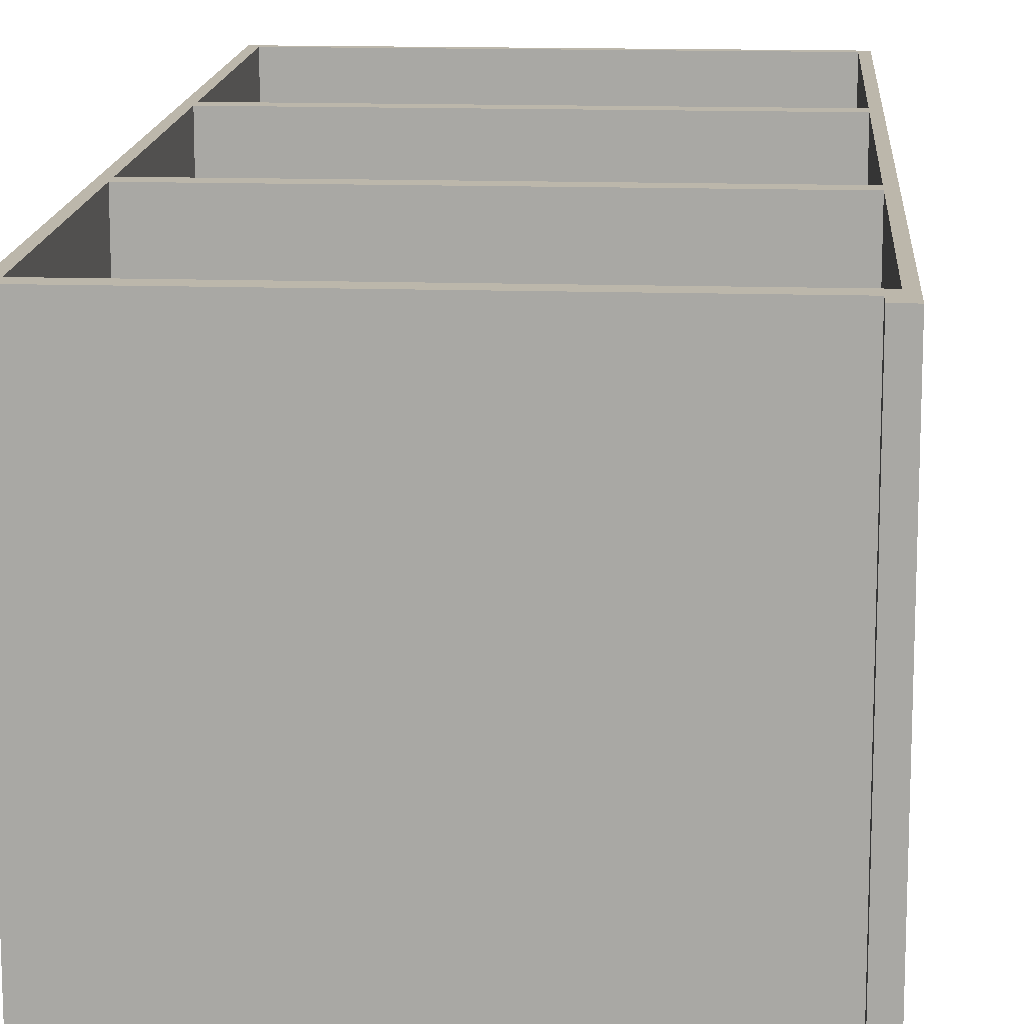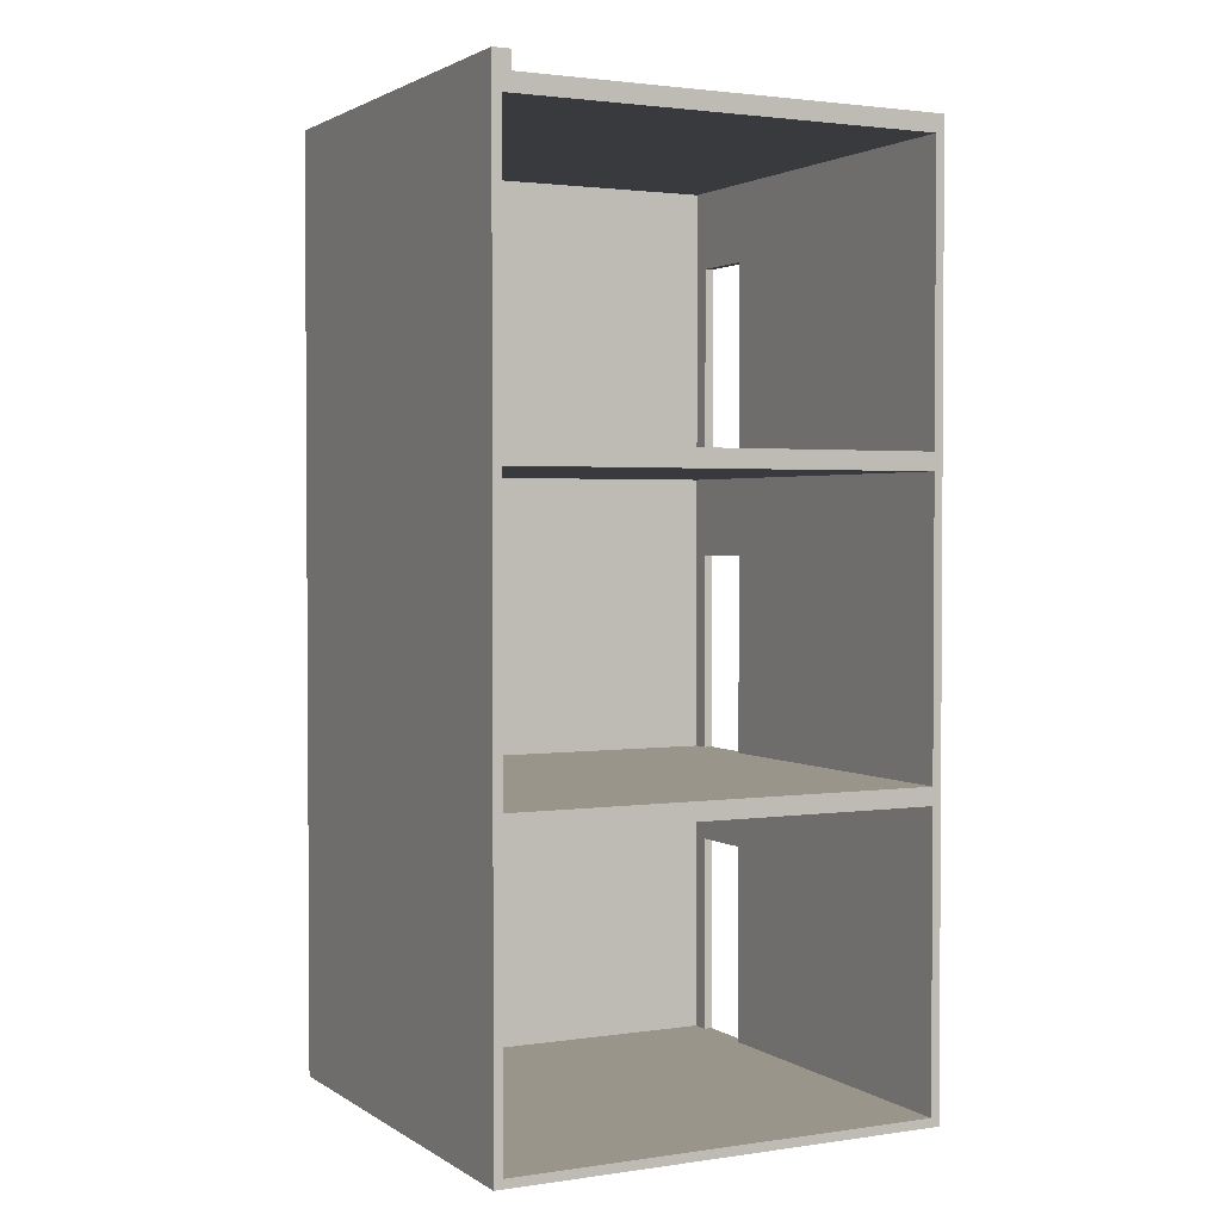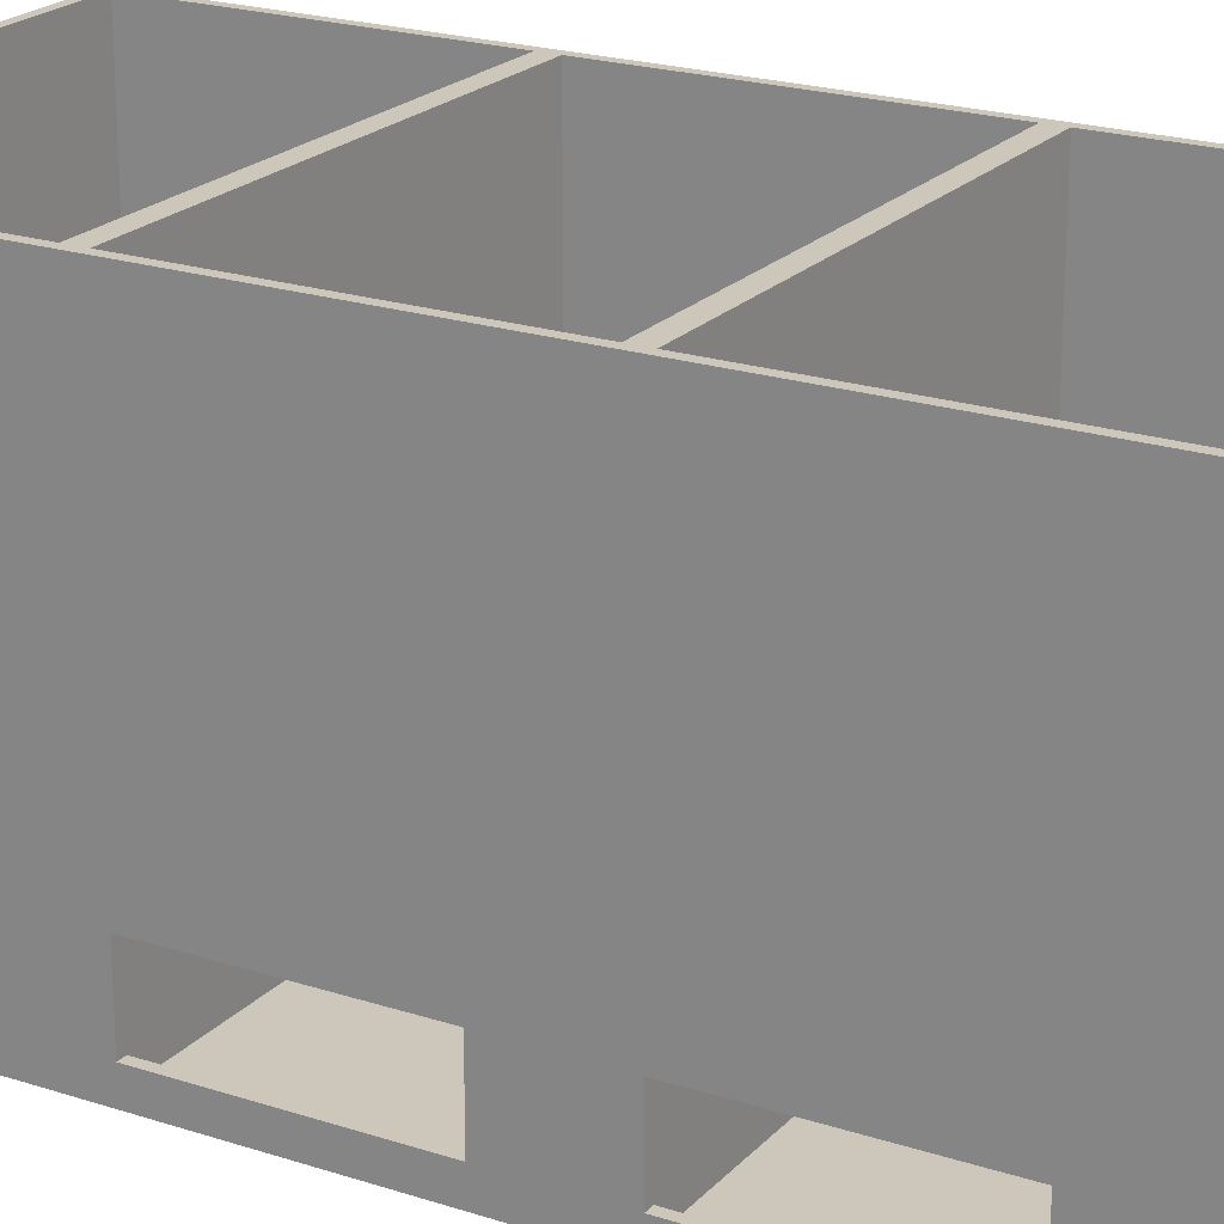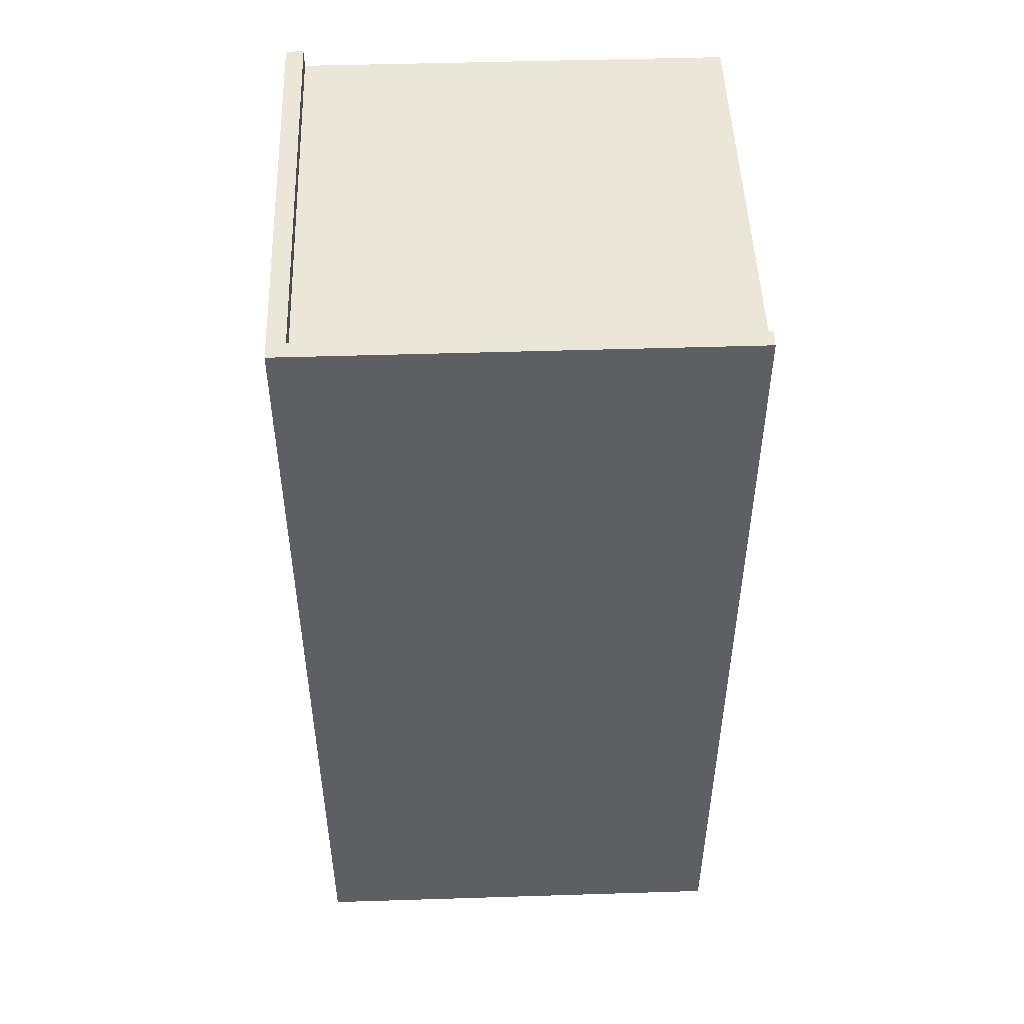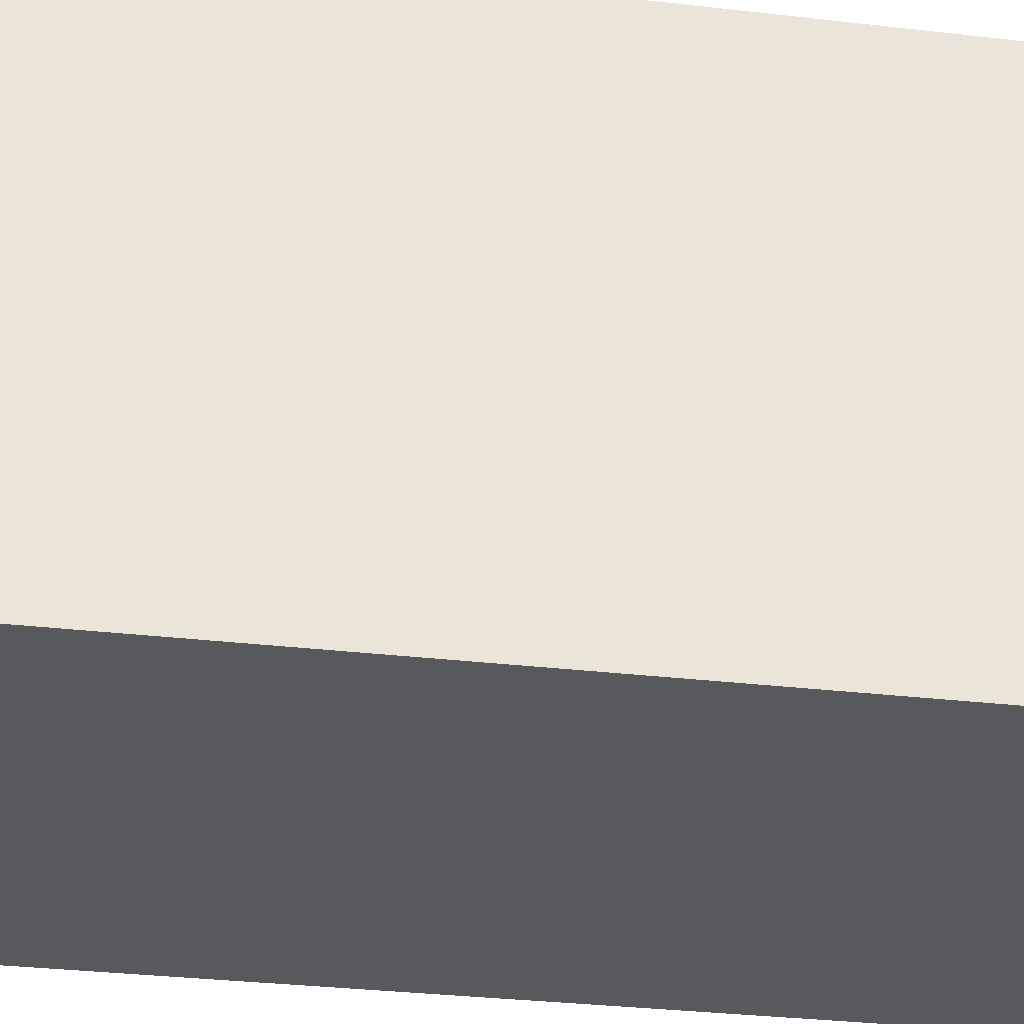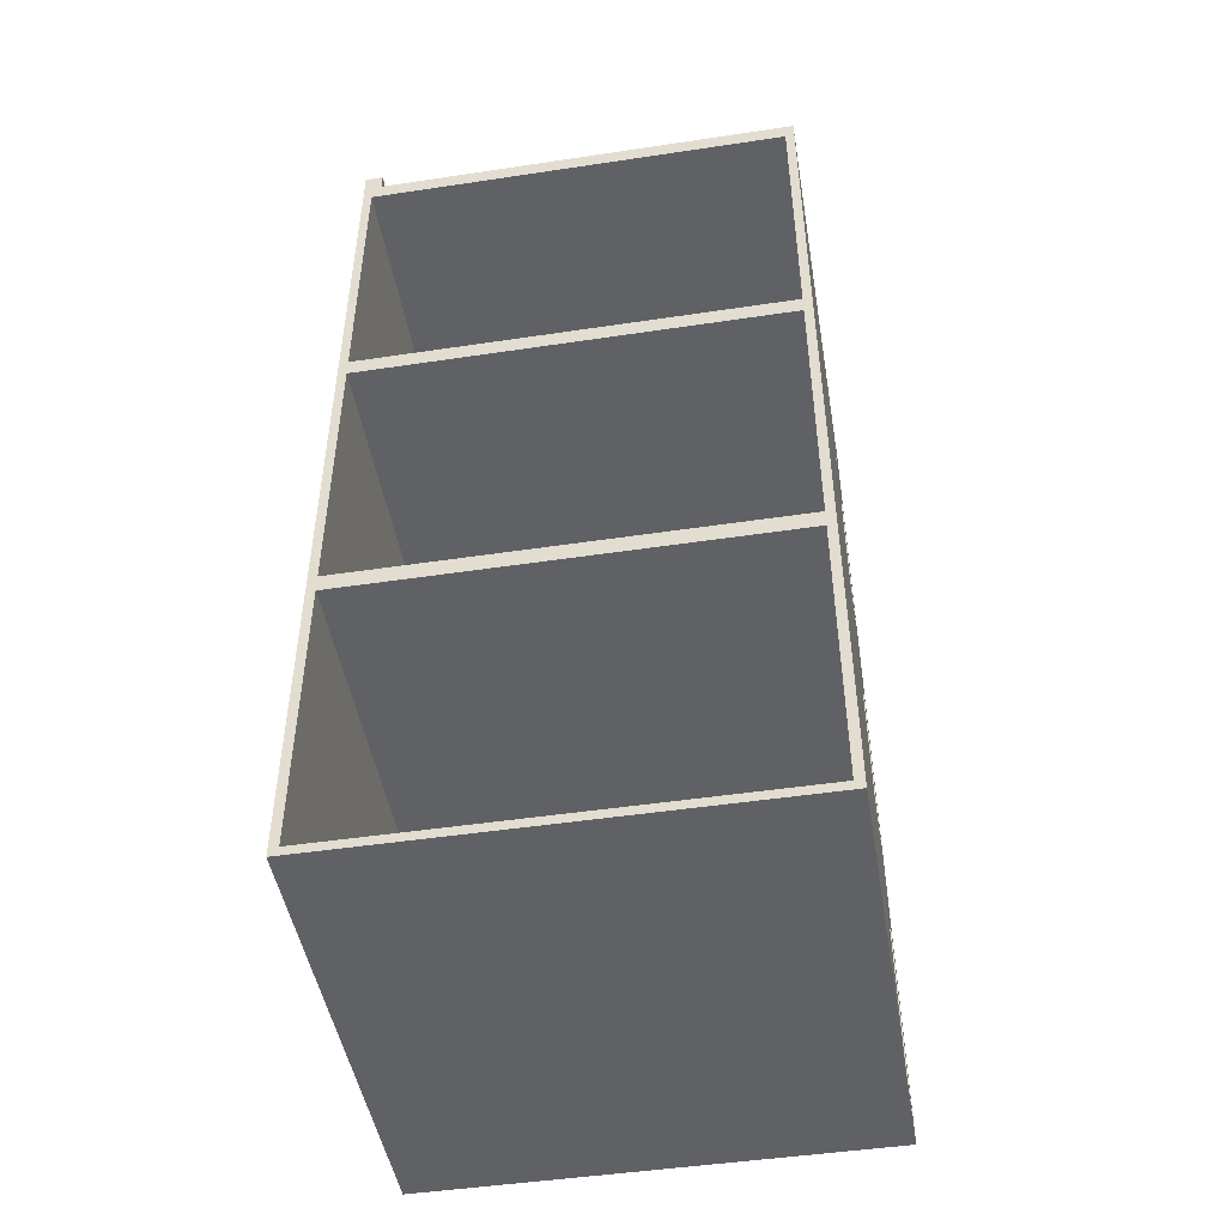
<metadata>
{"format":"obj","ext":"obj","renderer":"f3d","projection":"perspective","resolution":1024,"background":"white","views":[{"elev":14.4,"azim":-176.0,"up":"+Z"},{"elev":2.1,"azim":-27.2,"up":"+Y"},{"elev":21.3,"azim":120.2,"up":"+Z"},{"elev":48.9,"azim":-92.0,"up":"+Y"},{"elev":-30.1,"azim":-99.8,"up":"+Z"},{"elev":-47.6,"azim":9.6,"up":"+Y"}]}
</metadata>
<code>
v -25 0 25
v -25 0 -25
v -25 105 25
v -25 105 -25
v 17 33 -9
v 17 33 -11
v 17 34 -9
v 17 34 -11
v 24 1 25
v 24 1 -14
v 24 1 -22
v 24 1 -24
v 24 24 -14
v 24 24 -22
v 24 33 25
v 24 33 -24
v 24 35 25
v 24 35 -14
v 24 35 -22
v 24 35 -24
v 24 58 -14
v 24 58 -22
v 24 67 25
v 24 67 -24
v 24 69 25
v 24 69 -14
v 24 69 -22
v 24 69 -24
v 24 92 -14
v 24 92 -22
v 24 101 25
v 24 101 -24
v -24 1 25
v -24 1 -24
v -24 33 25
v -24 33 -24
v -24 35 25
v -24 35 -24
v -24 67 25
v -24 67 -24
v -24 69 25
v -24 69 -24
v -24 101 25
v -24 101 -24
v -23 103 25
v -23 103 -23
v -23 105 25
v -23 105 -23
v 15 33 -9
v 15 33 -11
v 15 34 -9
v 15 34 -11
v 25 0 25
v 25 0 -25
v 25 1 -14
v 25 1 -22
v 25 24 -14
v 25 24 -22
v 25 35 -14
v 25 35 -22
v 25 58 -14
v 25 58 -22
v 25 69 -14
v 25 69 -22
v 25 92 -14
v 25 92 -22
v 25 103 25
v 25 103 -23
v 25 105 -23
v 25 105 -25
v -25 0 25
v -25 105 25
v -24 1 25
v -24 33 25
v -24 35 25
v -24 67 25
v -24 69 25
v -24 101 25
v -23 103 25
v -23 105 25
v 24 1 25
v 24 33 25
v 24 35 25
v 24 67 25
v 24 69 25
v 24 101 25
v 25 0 25
v 25 103 25
v 15 33 -11
v 15 34 -11
v 17 33 -11
v 17 34 -11
v 24 1 -22
v 24 24 -22
v 24 35 -22
v 24 58 -22
v 24 69 -22
v 24 92 -22
v 25 1 -22
v 25 24 -22
v 25 35 -22
v 25 58 -22
v 25 69 -22
v 25 92 -22
v -23 103 -23
v -23 105 -23
v 25 103 -23
v 25 105 -23
v -24 1 -24
v -24 33 -24
v -24 35 -24
v -24 67 -24
v -24 69 -24
v -24 101 -24
v 24 1 -24
v 24 33 -24
v 24 35 -24
v 24 67 -24
v 24 69 -24
v 24 101 -24
v 15 33 -9
v 15 34 -9
v 17 33 -9
v 17 34 -9
v 24 1 -14
v 24 24 -14
v 24 35 -14
v 24 58 -14
v 24 69 -14
v 24 92 -14
v 25 1 -14
v 25 24 -14
v 25 35 -14
v 25 58 -14
v 25 69 -14
v 25 92 -14
v -25 0 -25
v -25 105 -25
v 25 0 -25
v 25 105 -25
v -25 0 25
v 25 0 25
v -25 0 -25
v 25 0 -25
v 24 24 -14
v 25 24 -14
v 24 24 -22
v 25 24 -22
v -24 33 25
v 24 33 25
v 15 33 -9
v 17 33 -9
v 15 33 -11
v 17 33 -11
v -24 33 -24
v 24 33 -24
v 15 34 -9
v 17 34 -9
v 15 34 -11
v 17 34 -11
v 24 58 -14
v 25 58 -14
v 24 58 -22
v 25 58 -22
v -24 67 25
v 24 67 25
v -24 67 -24
v 24 67 -24
v 24 92 -14
v 25 92 -14
v 24 92 -22
v 25 92 -22
v -24 101 25
v 24 101 25
v -24 101 -24
v 24 101 -24
v -24 1 25
v 24 1 25
v 24 1 -14
v 25 1 -14
v 24 1 -22
v 25 1 -22
v -24 1 -24
v 24 1 -24
v -24 35 25
v 24 35 25
v 24 35 -14
v 25 35 -14
v 24 35 -22
v 25 35 -22
v -24 35 -24
v 24 35 -24
v -24 69 25
v 24 69 25
v 24 69 -14
v 25 69 -14
v 24 69 -22
v 25 69 -22
v -24 69 -24
v 24 69 -24
v -23 103 25
v 25 103 25
v -23 103 -23
v 25 103 -23
v -25 105 25
v -23 105 25
v -23 105 -23
v 25 105 -23
v -25 105 -25
v 25 105 -25
f 3 2 1
f 4 2 3
f 7 6 5
f 8 6 7
f 13 10 9
f 14 12 11
f 15 13 9
f 15 14 13
f 16 12 14
f 16 14 15
f 21 18 17
f 22 20 19
f 23 21 17
f 23 22 21
f 24 20 22
f 24 22 23
f 29 26 25
f 30 28 27
f 31 29 25
f 31 30 29
f 32 28 30
f 32 30 31
f 33 34 35
f 35 34 36
f 37 38 39
f 39 38 40
f 41 42 43
f 43 42 44
f 45 46 47
f 47 46 48
f 49 50 51
f 51 50 52
f 53 54 55
f 55 54 56
f 53 55 57
f 56 54 58
f 53 57 59
f 57 58 59
f 58 54 60
f 59 58 60
f 53 59 61
f 60 54 62
f 53 61 63
f 61 62 63
f 62 54 64
f 63 62 64
f 53 63 65
f 64 54 66
f 53 65 67
f 65 66 67
f 66 54 68
f 67 66 68
f 68 54 69
f 69 54 70
f 73 72 71
f 74 72 73
f 75 72 74
f 76 72 75
f 77 72 76
f 78 72 77
f 79 72 78
f 80 72 79
f 81 73 71
f 82 75 74
f 83 75 82
f 84 77 76
f 85 77 84
f 86 79 78
f 87 83 82
f 87 86 85
f 87 81 71
f 87 85 84
f 87 84 83
f 87 82 81
f 88 79 86
f 88 86 87
f 91 90 89
f 92 90 91
f 99 94 93
f 100 94 99
f 101 96 95
f 102 96 101
f 103 98 97
f 104 98 103
f 107 106 105
f 108 106 107
f 115 110 109
f 116 110 115
f 117 112 111
f 118 112 117
f 119 114 113
f 120 114 119
f 121 122 123
f 123 122 124
f 125 126 131
f 131 126 132
f 127 128 133
f 133 128 134
f 129 130 135
f 135 130 136
f 137 138 139
f 139 138 140
f 143 142 141
f 144 142 143
f 147 146 145
f 148 146 147
f 151 150 149
f 152 150 151
f 153 151 149
f 154 150 152
f 155 153 149
f 155 154 153
f 156 150 154
f 156 154 155
f 159 158 157
f 160 158 159
f 163 162 161
f 164 162 163
f 167 166 165
f 168 166 167
f 171 170 169
f 172 170 171
f 175 174 173
f 176 174 175
f 177 178 179
f 177 179 181
f 179 180 181
f 181 180 182
f 177 181 183
f 183 181 184
f 185 186 187
f 185 187 189
f 187 188 189
f 189 188 190
f 185 189 191
f 191 189 192
f 193 194 195
f 193 195 197
f 195 196 197
f 197 196 198
f 193 197 199
f 199 197 200
f 201 202 203
f 203 202 204
f 205 206 207
f 205 207 209
f 207 208 209
f 209 208 210

</code>
